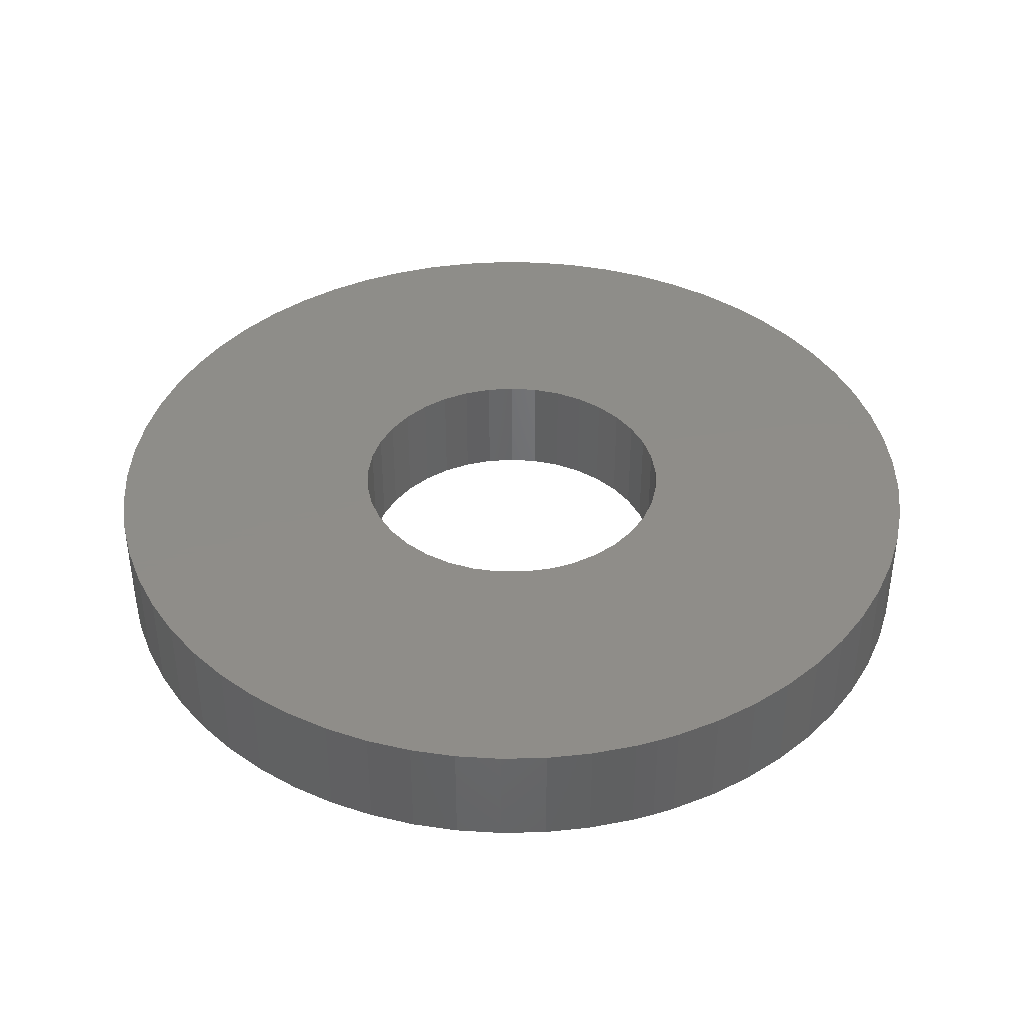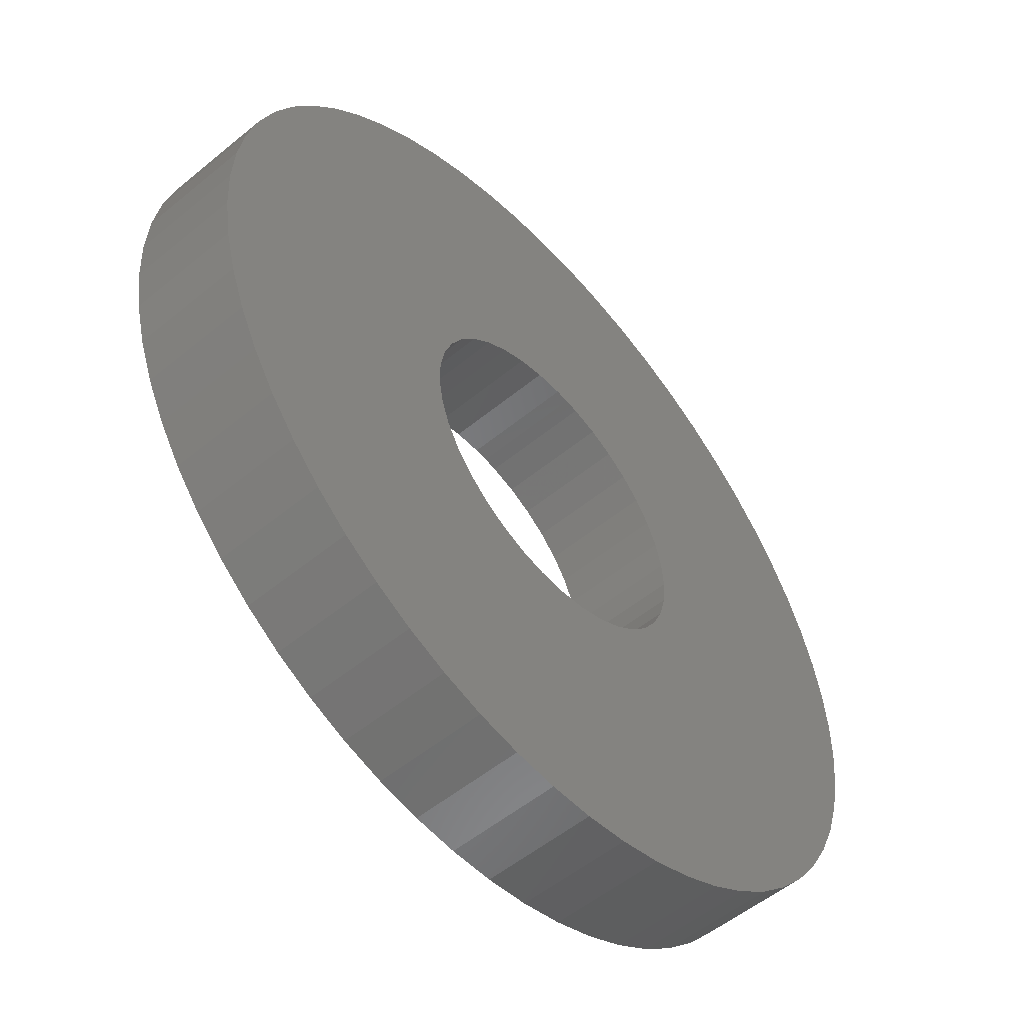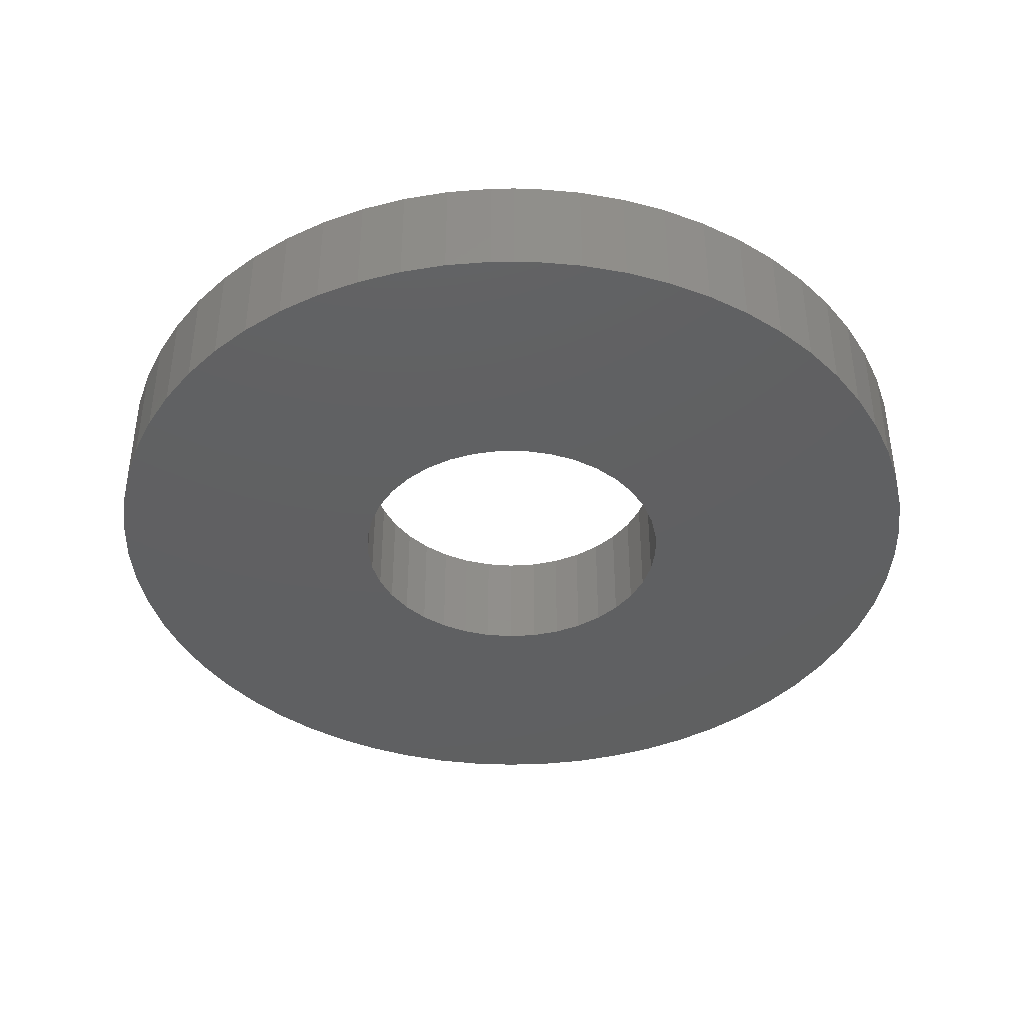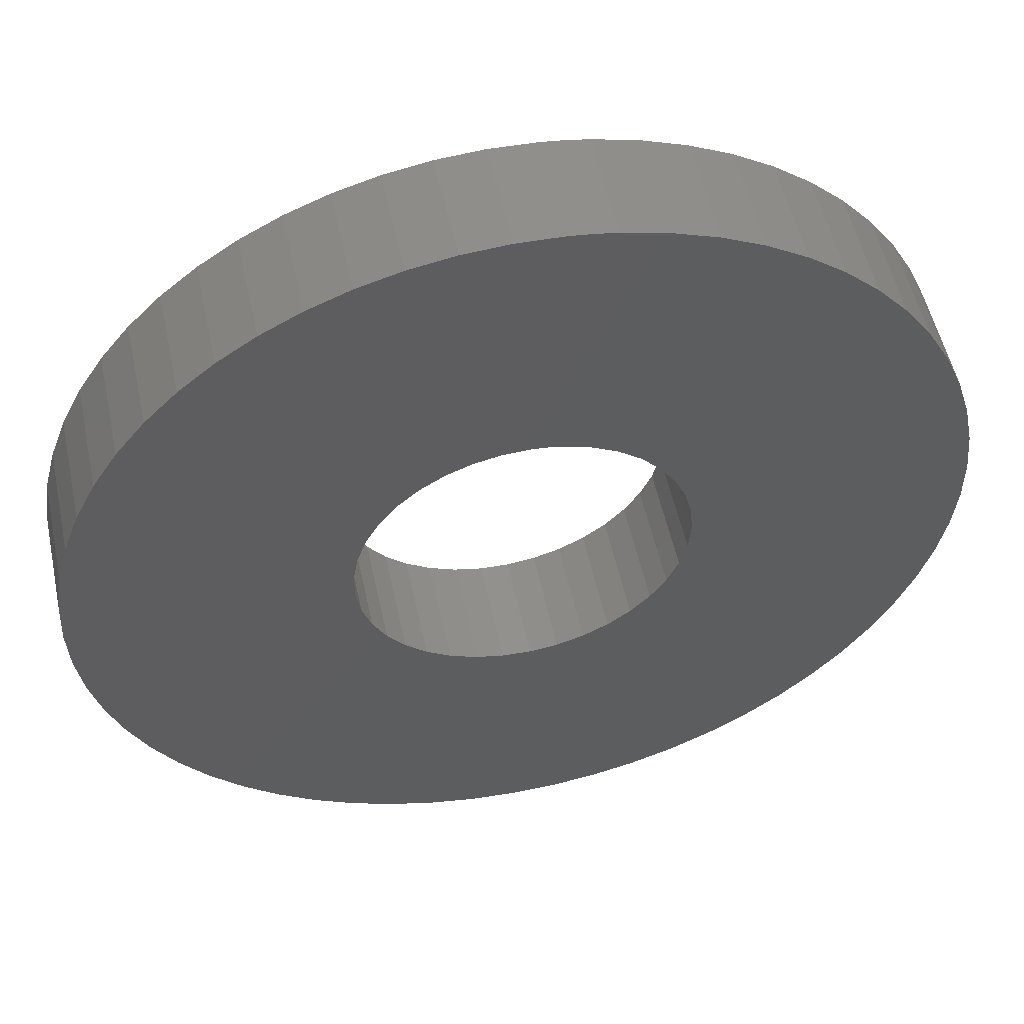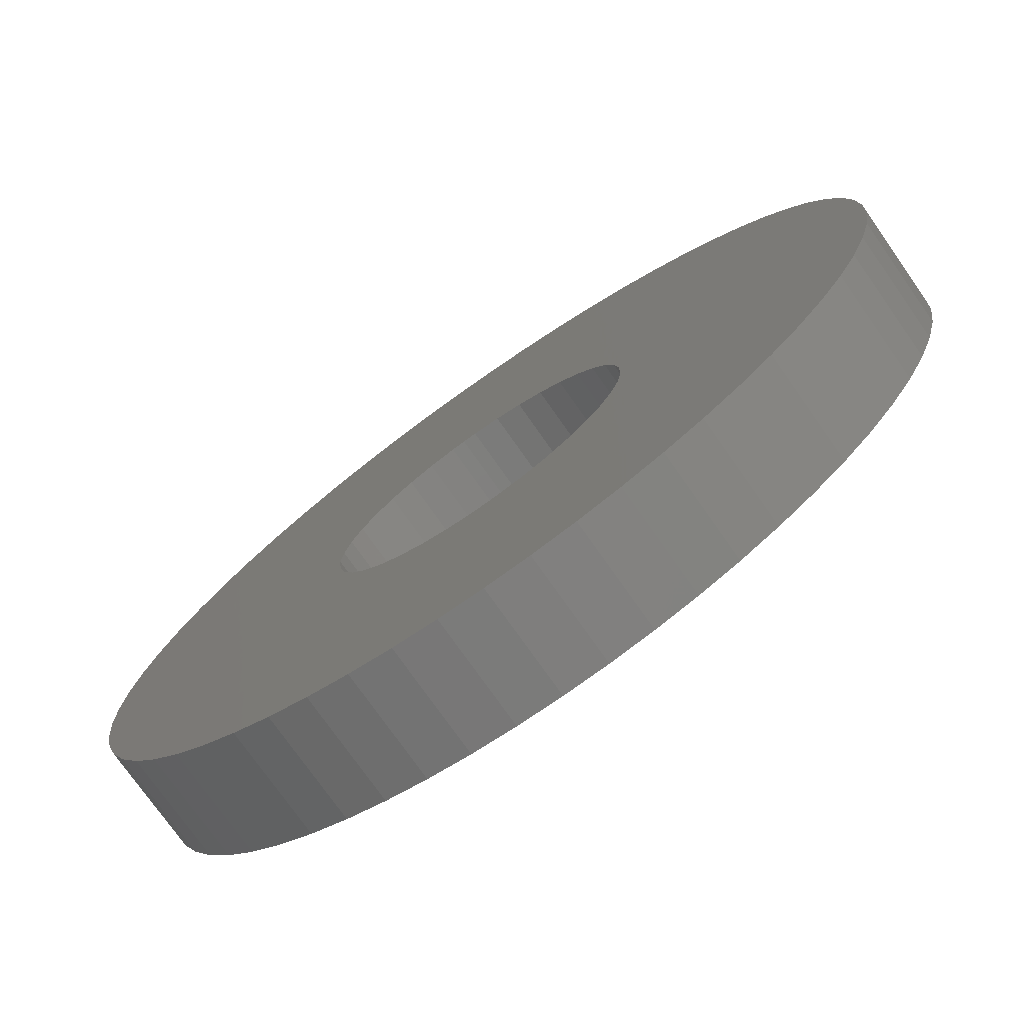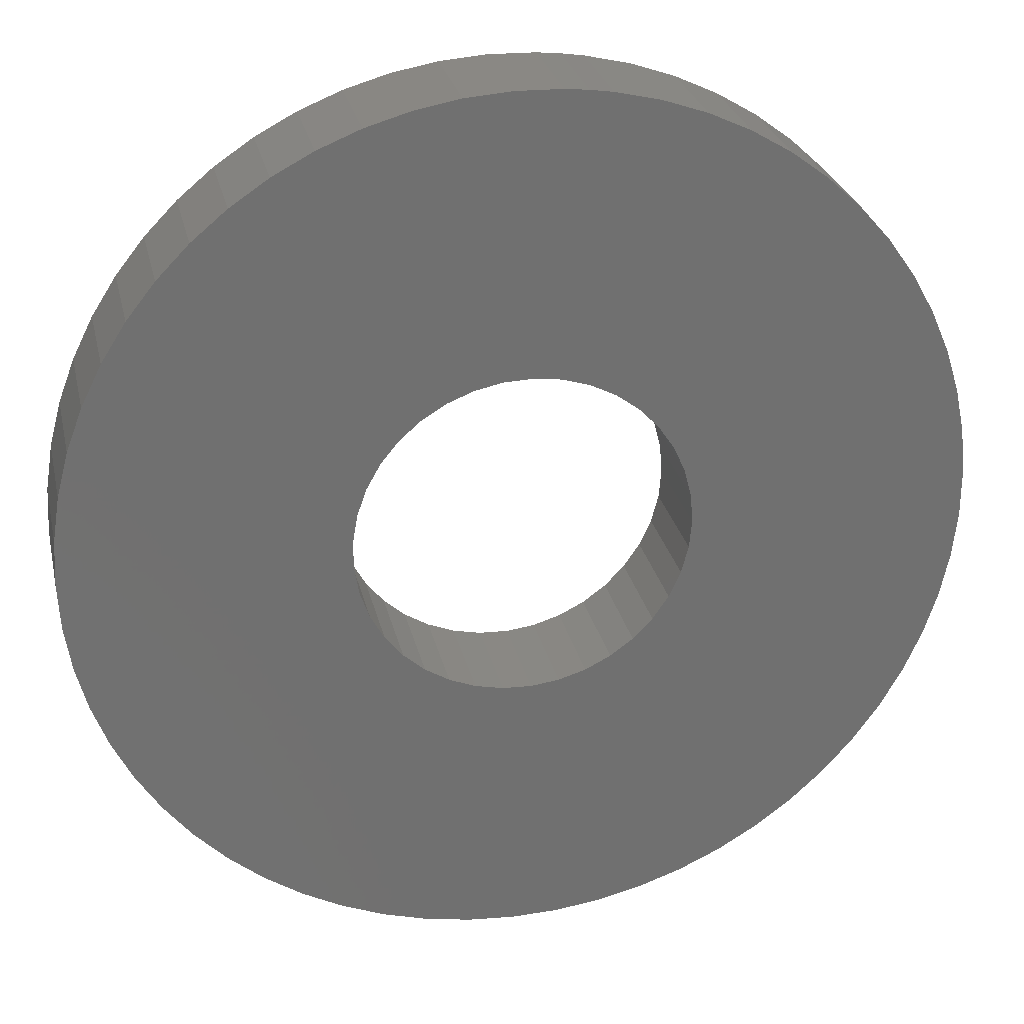
<metadata>
{"format":"stl","ext":"stl","renderer":"f3d","projection":"perspective","resolution":1024,"background":"white","views":[{"elev":40.3,"azim":-26.7,"up":"+Y"},{"elev":-53.8,"azim":131.2,"up":"+Z"},{"elev":-40.9,"azim":-7.7,"up":"+Y"},{"elev":53.3,"azim":167.9,"up":"+Z"},{"elev":-75.5,"azim":35.1,"up":"+Z"},{"elev":27.4,"azim":167.5,"up":"+Z"}]}
</metadata>
<code>
# stl→obj: 200 verts, 400 faces
v 2.675 -0.5827 1.533
v 2.588 -0.5827 1.486
v 2.669 -0.5827 1.542
v 2.58 -0.5827 1.5
v 2.665 -0.5827 1.551
v 2.779 -0.5827 1.576
v 2.878 -0.5827 1.571
v 2.779 -0.5827 1.566
v 2.877 -0.5827 1.555
v 2.778 -0.5827 1.556
v 2.774 -0.5827 1.595
v 2.87 -0.5827 1.619
v 2.778 -0.5827 1.586
v 2.875 -0.5827 1.603
v 2.877 -0.5827 1.587
v 2.728 -0.5827 1.629
v 2.757 -0.5827 1.724
v 2.738 -0.5827 1.627
v 2.772 -0.5827 1.719
v 2.747 -0.5827 1.623
v 2.699 -0.5827 1.516
v 2.647 -0.5827 1.432
v 2.69 -0.5827 1.52
v 2.633 -0.5827 1.44
v 2.682 -0.5827 1.526
v 2.774 -0.5827 1.546
v 2.858 -0.5827 1.493
v 2.769 -0.5827 1.538
v 2.849 -0.5827 1.48
v 2.763 -0.5827 1.53
v 2.769 -0.5827 1.604
v 2.857 -0.5827 1.648
v 2.865 -0.5827 1.634
v 2.755 -0.5827 1.618
v 2.827 -0.5827 1.686
v 2.763 -0.5827 1.612
v 2.839 -0.5827 1.675
v 2.849 -0.5827 1.662
v 2.718 -0.5827 1.63
v 2.724 -0.5827 1.728
v 2.741 -0.5827 1.727
v 2.662 -0.5827 1.581
v 2.568 -0.5827 1.611
v 2.665 -0.5827 1.59
v 2.573 -0.5827 1.626
v 2.669 -0.5827 1.599
v 2.62 -0.5827 1.45
v 2.608 -0.5827 1.461
v 2.597 -0.5827 1.473
v 2.787 -0.5827 1.713
v 2.801 -0.5827 1.706
v 2.815 -0.5827 1.697
v 2.58 -0.5827 1.641
v 2.588 -0.5827 1.655
v 2.674 -0.5827 1.608
v 2.661 -0.5827 1.571
v 2.563 -0.5827 1.579
v 2.565 -0.5827 1.595
v 2.573 -0.5827 1.515
v 2.568 -0.5827 1.53
v 2.662 -0.5827 1.561
v 2.565 -0.5827 1.546
v 2.563 -0.5827 1.562
v 2.728 -0.5827 1.512
v 2.725 -0.5827 1.413
v 2.718 -0.5827 1.512
v 2.708 -0.5827 1.414
v 2.708 -0.5827 1.513
v 2.738 -0.5827 1.514
v 2.757 -0.5827 1.417
v 2.741 -0.5827 1.415
v 2.756 -0.5827 1.523
v 2.802 -0.5827 1.436
v 2.747 -0.5827 1.518
v 2.787 -0.5827 1.428
v 2.772 -0.5827 1.422
v 2.839 -0.5827 1.467
v 2.828 -0.5827 1.455
v 2.815 -0.5827 1.445
v 2.875 -0.5827 1.539
v 2.871 -0.5827 1.523
v 2.865 -0.5827 1.508
v 2.698 -0.5827 1.625
v 2.676 -0.5827 1.722
v 2.708 -0.5827 1.628
v 2.692 -0.5827 1.726
v 2.713 -0.5827 1.629
v 2.7 -0.5827 1.727
v 2.708 -0.5827 1.728
v 2.689 -0.5827 1.621
v 2.646 -0.5827 1.71
v 2.661 -0.5827 1.716
v 2.597 -0.5827 1.668
v 2.608 -0.5827 1.68
v 2.681 -0.5827 1.615
v 2.619 -0.5827 1.692
v 2.632 -0.5827 1.701
v 2.692 -0.5827 1.416
v 2.677 -0.5827 1.419
v 2.661 -0.5827 1.425
v 2.728 -0.622 1.512
v 2.757 -0.622 1.417
v 2.738 -0.622 1.514
v 2.772 -0.622 1.422
v 2.747 -0.622 1.518
v 2.774 -0.622 1.595
v 2.857 -0.622 1.648
v 2.769 -0.622 1.604
v 2.849 -0.622 1.662
v 2.763 -0.622 1.612
v 2.718 -0.622 1.512
v 2.725 -0.622 1.413
v 2.741 -0.622 1.415
v 2.675 -0.622 1.533
v 2.608 -0.622 1.461
v 2.682 -0.622 1.526
v 2.62 -0.622 1.45
v 2.69 -0.622 1.52
v 2.778 -0.622 1.586
v 2.87 -0.622 1.619
v 2.865 -0.622 1.634
v 2.779 -0.622 1.566
v 2.878 -0.622 1.571
v 2.779 -0.622 1.576
v 2.877 -0.622 1.587
v 2.875 -0.622 1.603
v 2.774 -0.622 1.546
v 2.871 -0.622 1.523
v 2.778 -0.622 1.556
v 2.875 -0.622 1.539
v 2.877 -0.622 1.555
v 2.769 -0.622 1.538
v 2.858 -0.622 1.493
v 2.865 -0.622 1.508
v 2.756 -0.622 1.523
v 2.828 -0.622 1.455
v 2.763 -0.622 1.53
v 2.839 -0.622 1.467
v 2.849 -0.622 1.48
v 2.699 -0.622 1.516
v 2.677 -0.622 1.419
v 2.708 -0.622 1.513
v 2.692 -0.622 1.416
v 2.708 -0.622 1.414
v 2.633 -0.622 1.44
v 2.647 -0.622 1.432
v 2.661 -0.622 1.425
v 2.669 -0.622 1.542
v 2.588 -0.622 1.486
v 2.597 -0.622 1.473
v 2.662 -0.622 1.561
v 2.568 -0.622 1.53
v 2.665 -0.622 1.551
v 2.573 -0.622 1.515
v 2.58 -0.622 1.5
v 2.662 -0.622 1.581
v 2.563 -0.622 1.579
v 2.661 -0.622 1.571
v 2.563 -0.622 1.562
v 2.565 -0.622 1.546
v 2.674 -0.622 1.608
v 2.588 -0.622 1.655
v 2.669 -0.622 1.599
v 2.58 -0.622 1.641
v 2.665 -0.622 1.59
v 2.787 -0.622 1.428
v 2.802 -0.622 1.436
v 2.815 -0.622 1.445
v 2.573 -0.622 1.626
v 2.568 -0.622 1.611
v 2.565 -0.622 1.595
v 2.755 -0.622 1.618
v 2.801 -0.622 1.706
v 2.747 -0.622 1.623
v 2.787 -0.622 1.713
v 2.738 -0.622 1.627
v 2.681 -0.622 1.615
v 2.608 -0.622 1.68
v 2.597 -0.622 1.668
v 2.698 -0.622 1.625
v 2.646 -0.622 1.71
v 2.689 -0.622 1.621
v 2.632 -0.622 1.701
v 2.619 -0.622 1.692
v 2.772 -0.622 1.719
v 2.757 -0.622 1.724
v 2.728 -0.622 1.629
v 2.839 -0.622 1.675
v 2.827 -0.622 1.686
v 2.815 -0.622 1.697
v 2.708 -0.622 1.628
v 2.676 -0.622 1.722
v 2.661 -0.622 1.716
v 2.741 -0.622 1.727
v 2.724 -0.622 1.728
v 2.718 -0.622 1.63
v 2.708 -0.622 1.728
v 2.713 -0.622 1.629
v 2.7 -0.622 1.727
v 2.692 -0.622 1.726
f 1 2 3
f 3 2 4
f 3 4 5
f 6 7 8
f 8 7 9
f 8 9 10
f 11 12 13
f 13 12 14
f 13 14 6
f 6 14 15
f 6 15 7
f 16 17 18
f 18 17 19
f 18 19 20
f 21 22 23
f 23 22 24
f 23 24 25
f 26 27 28
f 28 27 29
f 28 29 30
f 31 32 11
f 11 32 33
f 11 33 12
f 34 35 36
f 36 35 37
f 36 37 31
f 31 37 38
f 31 38 32
f 39 40 16
f 16 40 41
f 16 41 17
f 42 43 44
f 44 43 45
f 44 45 46
f 24 47 25
f 25 47 48
f 25 48 1
f 1 48 49
f 1 49 2
f 19 50 20
f 20 50 51
f 20 51 34
f 34 51 52
f 34 52 35
f 45 53 46
f 46 53 54
f 46 54 55
f 56 57 42
f 42 57 58
f 42 58 43
f 4 59 5
f 5 59 60
f 5 60 61
f 61 60 62
f 61 62 56
f 56 62 63
f 56 63 57
f 64 65 66
f 66 65 67
f 66 67 68
f 69 70 64
f 64 70 71
f 64 71 65
f 72 73 74
f 74 73 75
f 74 75 69
f 69 75 76
f 69 76 70
f 29 77 30
f 30 77 78
f 30 78 72
f 72 78 79
f 72 79 73
f 9 80 10
f 10 80 81
f 10 81 26
f 26 81 82
f 26 82 27
f 83 84 85
f 85 84 86
f 85 86 87
f 87 86 88
f 87 88 39
f 39 88 89
f 39 89 40
f 90 91 83
f 83 91 92
f 83 92 84
f 54 93 55
f 55 93 94
f 55 94 95
f 95 94 96
f 95 96 90
f 90 96 97
f 90 97 91
f 67 98 68
f 68 98 99
f 68 99 21
f 21 99 100
f 21 100 22
f 101 102 103
f 103 102 104
f 103 104 105
f 106 107 108
f 108 107 109
f 108 109 110
f 111 112 101
f 101 112 113
f 101 113 102
f 114 115 116
f 116 115 117
f 116 117 118
f 119 120 106
f 106 120 121
f 106 121 107
f 122 123 124
f 124 123 125
f 124 125 119
f 119 125 126
f 119 126 120
f 127 128 129
f 129 128 130
f 129 130 122
f 122 130 131
f 122 131 123
f 132 133 127
f 127 133 134
f 127 134 128
f 135 136 137
f 137 136 138
f 137 138 132
f 132 138 139
f 132 139 133
f 140 141 142
f 142 141 143
f 142 143 111
f 111 143 144
f 111 144 112
f 117 145 118
f 118 145 146
f 118 146 140
f 140 146 147
f 140 147 141
f 148 149 114
f 114 149 150
f 114 150 115
f 151 152 153
f 153 152 154
f 153 154 148
f 148 154 155
f 148 155 149
f 156 157 158
f 158 157 159
f 158 159 151
f 151 159 160
f 151 160 152
f 161 162 163
f 163 162 164
f 163 164 165
f 104 166 105
f 105 166 167
f 105 167 135
f 135 167 168
f 135 168 136
f 164 169 165
f 165 169 170
f 165 170 156
f 156 170 171
f 156 171 157
f 172 173 174
f 174 173 175
f 174 175 176
f 177 178 161
f 161 178 179
f 161 179 162
f 180 181 182
f 182 181 183
f 182 183 177
f 177 183 184
f 177 184 178
f 175 185 176
f 176 185 186
f 176 186 187
f 109 188 110
f 110 188 189
f 110 189 172
f 172 189 190
f 172 190 173
f 191 192 180
f 180 192 193
f 180 193 181
f 186 194 187
f 187 194 195
f 187 195 196
f 196 195 197
f 196 197 198
f 198 197 199
f 198 199 191
f 191 199 200
f 191 200 192
f 89 88 199
f 199 88 200
f 199 197 89
f 89 197 195
f 89 195 40
f 40 195 194
f 40 194 41
f 41 194 186
f 41 186 17
f 17 186 185
f 17 185 19
f 19 185 175
f 19 175 50
f 50 175 173
f 50 173 51
f 51 173 190
f 51 190 52
f 52 190 189
f 52 189 35
f 35 189 188
f 35 188 37
f 37 188 109
f 37 109 38
f 38 109 107
f 38 107 32
f 32 107 121
f 32 121 33
f 33 121 120
f 33 120 12
f 12 120 126
f 12 126 14
f 14 126 125
f 14 125 15
f 15 125 123
f 15 123 7
f 7 123 131
f 7 131 9
f 9 131 130
f 9 130 80
f 80 130 128
f 80 128 81
f 81 128 134
f 81 134 82
f 82 134 133
f 82 133 27
f 27 133 139
f 27 139 29
f 29 139 138
f 29 138 77
f 77 138 136
f 77 136 78
f 78 136 168
f 78 168 79
f 79 168 167
f 79 167 73
f 73 167 166
f 73 166 75
f 75 166 104
f 75 104 76
f 76 104 102
f 76 102 70
f 70 102 113
f 70 113 71
f 71 113 112
f 71 112 65
f 65 112 144
f 65 144 67
f 67 144 143
f 67 143 98
f 98 143 141
f 98 141 99
f 99 141 147
f 99 147 100
f 100 147 146
f 100 146 22
f 22 146 145
f 22 145 24
f 24 145 117
f 24 117 47
f 47 117 115
f 47 115 48
f 48 115 150
f 48 150 49
f 49 150 149
f 49 149 2
f 2 149 155
f 2 155 4
f 4 155 154
f 4 154 59
f 59 154 152
f 59 152 60
f 60 152 160
f 60 160 62
f 62 160 159
f 62 159 63
f 63 159 157
f 63 157 57
f 57 157 171
f 57 171 58
f 58 171 170
f 58 170 43
f 43 170 169
f 43 169 45
f 45 169 164
f 45 164 53
f 53 164 162
f 53 162 54
f 54 162 179
f 54 179 93
f 93 179 178
f 93 178 94
f 94 178 184
f 94 184 96
f 96 184 183
f 96 183 97
f 97 183 181
f 97 181 91
f 91 181 193
f 91 193 92
f 92 193 192
f 92 192 84
f 84 192 200
f 84 200 86
f 86 200 88
f 85 87 198
f 198 87 196
f 198 191 85
f 85 191 180
f 85 180 83
f 83 180 182
f 83 182 90
f 90 182 177
f 90 177 95
f 95 177 161
f 95 161 55
f 55 161 163
f 55 163 46
f 46 163 165
f 46 165 44
f 44 165 156
f 44 156 42
f 42 156 158
f 42 158 56
f 56 158 151
f 56 151 61
f 61 151 153
f 61 153 5
f 5 153 148
f 5 148 3
f 3 148 114
f 3 114 1
f 1 114 116
f 1 116 25
f 25 116 118
f 25 118 23
f 23 118 140
f 23 140 21
f 21 140 142
f 21 142 68
f 68 142 111
f 68 111 66
f 66 111 101
f 66 101 64
f 64 101 103
f 64 103 69
f 69 103 105
f 69 105 74
f 74 105 135
f 74 135 72
f 72 135 137
f 72 137 30
f 30 137 132
f 30 132 28
f 28 132 127
f 28 127 26
f 26 127 129
f 26 129 10
f 10 129 122
f 10 122 8
f 8 122 124
f 8 124 6
f 6 124 119
f 6 119 13
f 13 119 106
f 13 106 11
f 11 106 108
f 11 108 31
f 31 108 110
f 31 110 36
f 36 110 172
f 36 172 34
f 34 172 174
f 34 174 20
f 20 174 176
f 20 176 18
f 18 176 187
f 18 187 16
f 16 187 196
f 16 196 39
f 39 196 87

</code>
